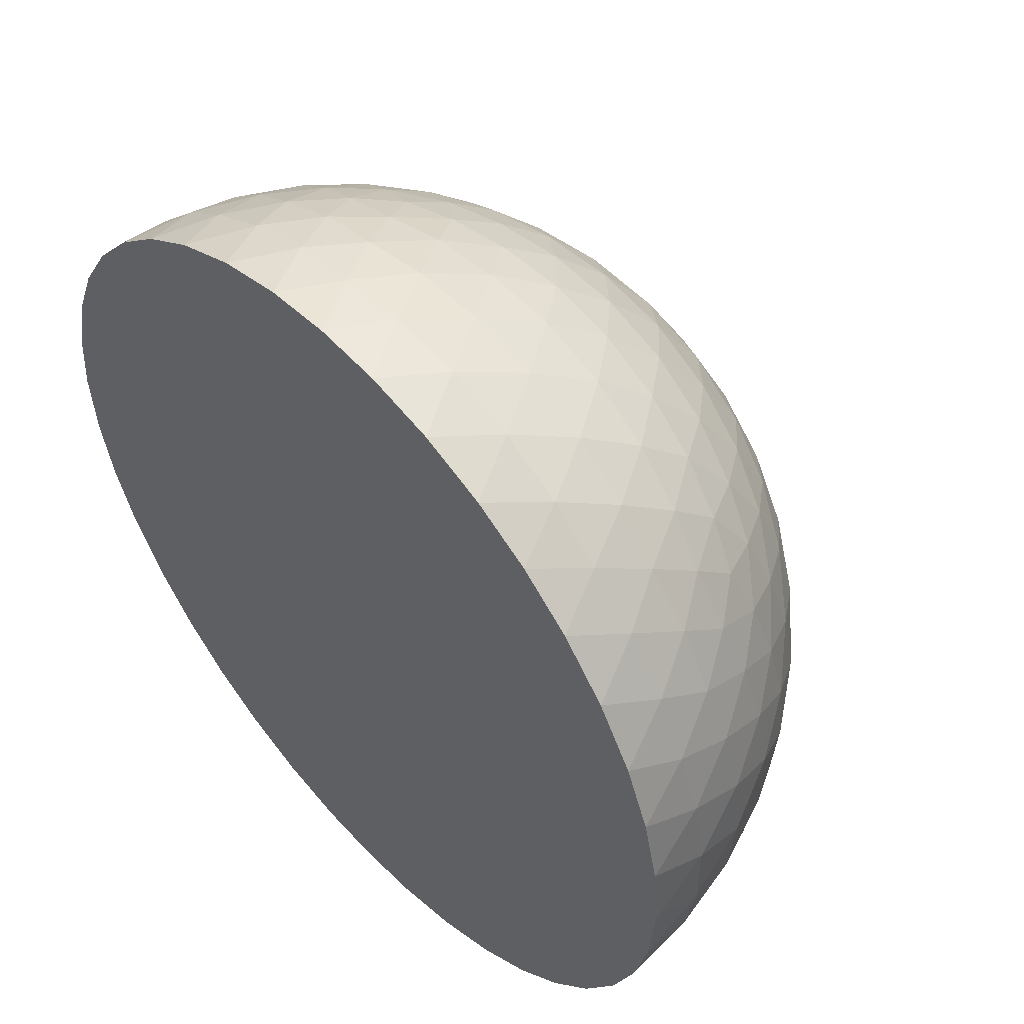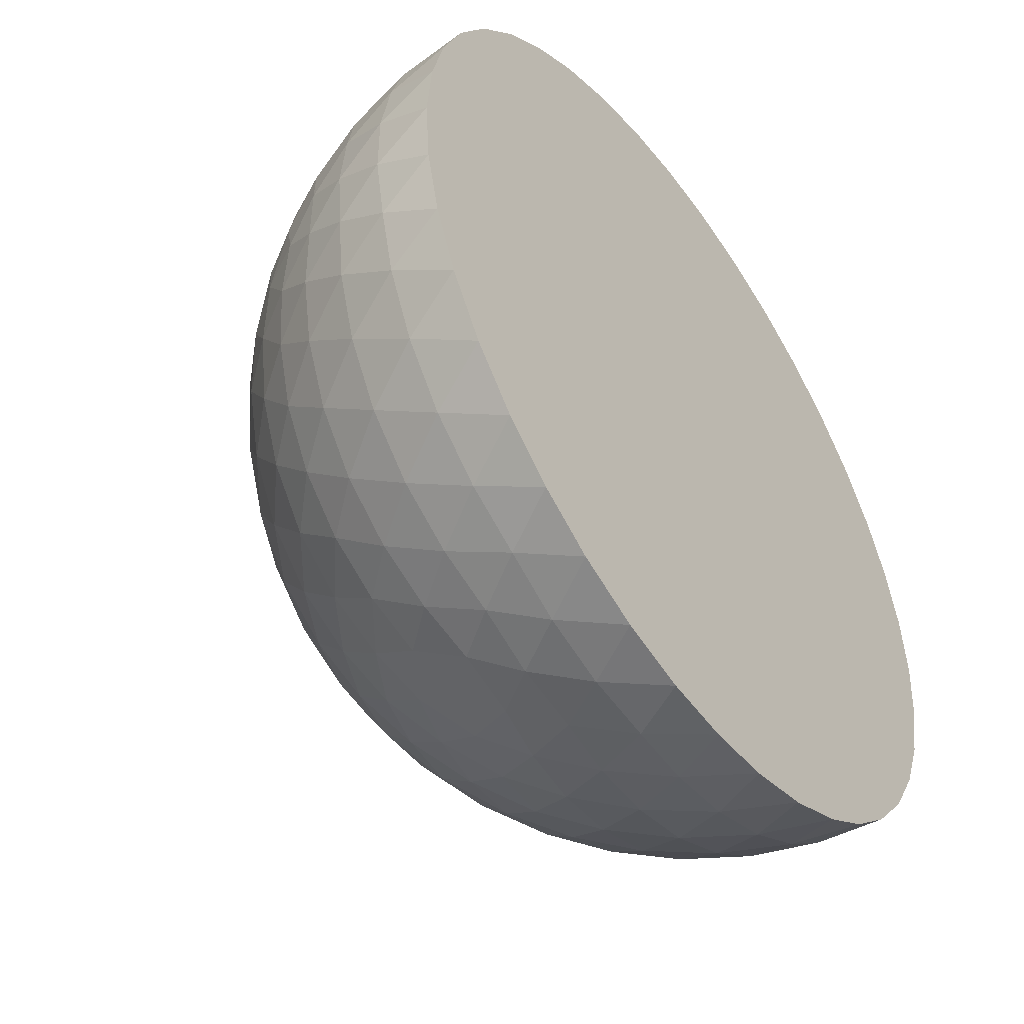
<metadata>
{"format":"obj","ext":"obj","renderer":"f3d","projection":"perspective","resolution":1024,"background":"white","views":[{"elev":51.9,"azim":-132.1,"up":"+Y"},{"elev":-48.9,"azim":125.6,"up":"+Y"}]}
</metadata>
<code>
o Icosphere
v 0.05528 -0.1701 0.08944
v -0.1447 -0.1051 0.08944
v -0.1447 0.1051 0.08944
v 0.05528 0.1701 0.08944
v 0.1789 -0 0.08944
v 0 -0 0.2
v 0.1862 -0.01402 0.07155
v 0.1913 -0.02952 0.05023
v 0.1929 -0.04581 0.02598
v 0.1902 -0.0618 -0
v 0.1902 0.0618 0
v 0.1929 0.04581 0.02598
v 0.1913 0.02952 0.05023
v 0.1862 0.01402 0.07155
v 0.04422 -0.1815 0.07155
v 0.03104 -0.1911 0.05023
v 0.01605 -0.1977 0.02598
v -0 -0.2 -0
v 0.1176 -0.1618 -0
v 0.1032 -0.1693 0.02598
v 0.0872 -0.1728 0.05023
v 0.07088 -0.1728 0.07155
v -0.1589 -0.09813 0.07155
v -0.1721 -0.08857 0.05023
v -0.183 -0.07635 0.02598
v -0.1902 -0.0618 -0
v -0.1176 -0.1618 -0
v -0.1292 -0.1505 0.02598
v -0.1374 -0.1363 0.05023
v -0.1424 -0.1208 0.07155
v -0.1424 0.1208 0.07155
v -0.1374 0.1363 0.05023
v -0.1292 0.1505 0.02598
v -0.1176 0.1618 0
v -0.1902 0.0618 0
v -0.183 0.07635 0.02598
v -0.1721 0.08857 0.05023
v -0.1589 0.09813 0.07155
v 0.07088 0.1728 0.07155
v 0.0872 0.1728 0.05023
v 0.1032 0.1693 0.02598
v 0.1176 0.1618 0
v 0 0.2 0
v 0.01605 0.1977 0.02598
v 0.03104 0.1911 0.05023
v 0.04422 0.1815 0.07155
v 0.1743 -0.02268 0.0954
v 0.1662 -0.04777 0.1005
v 0.154 -0.07412 0.1039
v 0.1376 -0.1 0.1051
v 0.1181 -0.1235 0.1039
v 0.09679 -0.1433 0.1005
v 0.07544 -0.1588 0.0954
v 0.03229 -0.1728 0.0954
v 0.005928 -0.1728 0.1005
v -0.02291 -0.1693 0.1039
v -0.05257 -0.1618 0.1051
v -0.081 -0.1505 0.1039
v -0.1064 -0.1363 0.1005
v -0.1277 -0.1208 0.0954
v -0.1544 -0.08411 0.0954
v -0.1625 -0.05905 0.1005
v -0.1681 -0.03054 0.1039
v -0.1701 -0 0.1051
v -0.1681 0.03054 0.1039
v -0.1625 0.05905 0.1005
v -0.1544 0.08411 0.0954
v -0.1277 0.1208 0.0954
v -0.1064 0.1363 0.1005
v -0.081 0.1505 0.1039
v -0.05257 0.1618 0.1051
v -0.02291 0.1693 0.1039
v 0.005928 0.1728 0.1005
v 0.03229 0.1728 0.0954
v 0.07544 0.1588 0.0954
v 0.09679 0.1433 0.1005
v 0.1181 0.1235 0.1039
v 0.1376 0.1 0.1051
v 0.154 0.07412 0.1039
v 0.1662 0.04777 0.1005
v 0.1743 0.02268 0.0954
v 0.00737 -0.02268 0.1986
v 0.01552 -0.04777 0.1936
v 0.02408 -0.07412 0.1842
v 0.03249 -0.1 0.1701
v 0.04014 -0.1235 0.1521
v 0.04656 -0.1433 0.1315
v 0.05159 -0.1588 0.1101
v 0.1669 -0 0.1101
v 0.1507 -0 0.1315
v 0.1299 -0 0.1521
v 0.1051 -0 0.1701
v 0.07794 -0 0.1842
v 0.05023 -0 0.1936
v 0.02385 -0 0.1986
v -0.01929 -0.01402 0.1986
v -0.04064 -0.02952 0.1936
v -0.06305 -0.04581 0.1842
v -0.08507 -0.0618 0.1701
v -0.1051 -0.07635 0.1521
v -0.1219 -0.08857 0.1315
v -0.1351 -0.09813 0.1101
v -0.01929 0.01402 0.1986
v -0.04064 0.02952 0.1936
v -0.06305 0.04581 0.1842
v -0.08507 0.0618 0.1701
v -0.1051 0.07635 0.1521
v -0.1219 0.08857 0.1315
v -0.1351 0.09813 0.1101
v 0.00737 0.02268 0.1986
v 0.01552 0.04777 0.1936
v 0.02408 0.07412 0.1842
v 0.03249 0.1 0.1701
v 0.04014 0.1235 0.1521
v 0.04656 0.1433 0.1315
v 0.05159 0.1588 0.1101
v 0.03324 0.02415 0.1957
v 0.06143 0.0253 0.1886
v 0.04305 0.05061 0.1886
v 0.09027 0.02595 0.1766
v 0.07236 0.05257 0.1789
v 0.05257 0.07784 0.1766
v 0.1176 0.02595 0.1597
v 0.1013 0.05328 0.164
v 0.08199 0.07992 0.164
v 0.061 0.1038 0.1597
v 0.1413 0.0253 0.1393
v 0.1276 0.05257 0.1447
v 0.11 0.07992 0.1467
v 0.08944 0.1051 0.1447
v 0.06771 0.1265 0.1393
v 0.1602 0.02415 0.1173
v 0.1495 0.05061 0.1229
v 0.1344 0.07784 0.126
v 0.1156 0.1038 0.126
v 0.09432 0.1265 0.1229
v 0.07247 0.1449 0.1173
v -0.0127 0.03907 0.1957
v -0.005082 0.06624 0.1886
v -0.03483 0.05658 0.1886
v 0.00322 0.09387 0.1766
v -0.02764 0.08506 0.1789
v -0.05778 0.07405 0.1766
v 0.01165 0.1198 0.1597
v -0.01936 0.1129 0.164
v -0.05067 0.1027 0.164
v -0.07985 0.09009 0.1597
v 0.01958 0.1422 0.1393
v -0.01056 0.1376 0.1447
v -0.04202 0.1293 0.1467
v -0.07236 0.1176 0.1447
v -0.0994 0.1035 0.1393
v 0.02654 0.1598 0.1173
v -0.001942 0.1578 0.1229
v -0.03249 0.1519 0.126
v -0.06299 0.142 0.126
v -0.09118 0.1288 0.1229
v -0.1154 0.1137 0.1173
v -0.04109 -0 0.1957
v -0.06457 0.01564 0.1886
v -0.06457 -0.01564 0.1886
v -0.08829 0.03207 0.1766
v -0.08944 -0 0.1789
v -0.08829 -0.03207 0.1766
v -0.1104 0.04811 0.1597
v -0.1133 0.01646 0.164
v -0.1133 -0.01646 0.164
v -0.1104 -0.04811 0.1597
v -0.1291 0.06255 0.1393
v -0.1342 0.03249 0.1447
v -0.136 -0 0.1467
v -0.1342 -0.03249 0.1447
v -0.1291 -0.06255 0.1393
v -0.1438 0.07463 0.1173
v -0.1507 0.04691 0.1229
v -0.1545 0.01604 0.126
v -0.1545 -0.01604 0.126
v -0.1507 -0.04691 0.1229
v -0.1438 -0.07463 0.1173
v -0.0127 -0.03907 0.1957
v -0.03483 -0.05658 0.1886
v -0.005082 -0.06624 0.1886
v -0.05778 -0.07405 0.1766
v -0.02764 -0.08506 0.1789
v 0.00322 -0.09387 0.1766
v -0.07985 -0.09009 0.1597
v -0.05067 -0.1027 0.164
v -0.01936 -0.1129 0.164
v 0.01165 -0.1198 0.1597
v -0.0994 -0.1035 0.1393
v -0.07236 -0.1176 0.1447
v -0.04202 -0.1293 0.1467
v -0.01056 -0.1376 0.1447
v 0.01958 -0.1422 0.1393
v -0.1154 -0.1137 0.1173
v -0.09118 -0.1288 0.1229
v -0.06299 -0.142 0.126
v -0.03249 -0.1519 0.126
v -0.001942 -0.1578 0.1229
v 0.02654 -0.1598 0.1173
v 0.03324 -0.02415 0.1957
v 0.04305 -0.05061 0.1886
v 0.06143 -0.0253 0.1886
v 0.05257 -0.07784 0.1766
v 0.07236 -0.05257 0.1789
v 0.09027 -0.02595 0.1766
v 0.061 -0.1038 0.1597
v 0.08199 -0.07992 0.164
v 0.1013 -0.05328 0.164
v 0.1176 -0.02595 0.1597
v 0.06771 -0.1265 0.1393
v 0.08944 -0.1051 0.1447
v 0.11 -0.07992 0.1467
v 0.1276 -0.05257 0.1447
v 0.1413 -0.0253 0.1393
v 0.07247 -0.1449 0.1173
v 0.09432 -0.1265 0.1229
v 0.1156 -0.1038 0.126
v 0.1344 -0.07784 0.126
v 0.1495 -0.05061 0.1229
v 0.1602 -0.02415 0.1173
v 0.1807 0.03907 0.07618
v 0.1843 0.05658 0.05321
v 0.171 0.06625 0.07982
v 0.1838 0.07405 0.02728
v 0.1724 0.08506 0.05528
v 0.1565 0.09387 0.08185
v 0.1786 0.09009 -0
v 0.1693 0.1027 0.02801
v 0.1553 0.1129 0.05602
v 0.1376 0.1198 0.08185
v 0.1618 0.1176 0
v 0.15 0.1293 0.02801
v 0.1342 0.1376 0.05528
v 0.1158 0.1422 0.07982
v 0.1409 0.142 0
v 0.1272 0.1519 0.02728
v 0.1108 0.1578 0.05321
v 0.09302 0.1598 0.07618
v 0.01869 0.184 0.07618
v 0.00314 0.1928 0.05321
v -0.01016 0.1831 0.07982
v -0.01364 0.1977 0.02728
v -0.02764 0.1902 0.05528
v -0.04092 0.1778 0.08185
v -0.0305 0.1977 -0
v -0.04532 0.1928 0.02801
v -0.05933 0.1826 0.05602
v -0.07143 0.1679 0.08185
v -0.0618 0.1902 -0
v -0.07664 0.1826 0.02801
v -0.08944 0.1701 0.05528
v -0.0994 0.1541 0.07982
v -0.09151 0.1778 -0
v -0.1051 0.1679 0.02728
v -0.1158 0.1541 0.05321
v -0.1233 0.1379 0.07618
v -0.1692 0.07463 0.07618
v -0.1824 0.06255 0.05321
v -0.1773 0.04691 0.07982
v -0.1922 0.04811 0.02728
v -0.1894 0.03249 0.05528
v -0.1818 0.01604 0.08185
v -0.1974 0.03207 0
v -0.1973 0.01646 0.02801
v -0.192 -0 0.05602
v -0.1818 -0.01604 0.08185
v -0.2 -0 0
v -0.1973 -0.01647 0.02801
v -0.1894 -0.03249 0.05528
v -0.1773 -0.04691 0.07982
v -0.1974 -0.03207 0
v -0.1922 -0.04811 0.02728
v -0.1824 -0.06255 0.05321
v -0.1692 -0.07463 0.07618
v -0.1233 -0.1379 0.07618
v -0.1158 -0.1541 0.05321
v -0.0994 -0.1541 0.07982
v -0.1051 -0.1679 0.02728
v -0.08944 -0.1701 0.05528
v -0.07143 -0.1679 0.08185
v -0.09151 -0.1778 -0
v -0.07664 -0.1826 0.02801
v -0.05933 -0.1826 0.05602
v -0.04092 -0.1778 0.08185
v -0.0618 -0.1902 -0
v -0.04532 -0.1928 0.02801
v -0.02764 -0.1902 0.05528
v -0.01016 -0.1831 0.07982
v -0.0305 -0.1977 -0
v -0.01364 -0.1977 0.02728
v 0.00314 -0.1928 0.05321
v 0.01869 -0.184 0.07618
v 0.09302 -0.1598 0.07618
v 0.1108 -0.1578 0.05321
v 0.1158 -0.1422 0.07982
v 0.1272 -0.1519 0.02728
v 0.1342 -0.1376 0.05528
v 0.1376 -0.1198 0.08185
v 0.1409 -0.142 -0
v 0.15 -0.1293 0.02801
v 0.1553 -0.1129 0.05602
v 0.1565 -0.09387 0.08185
v 0.1618 -0.1176 -0
v 0.1693 -0.1027 0.02801
v 0.1724 -0.08507 0.05528
v 0.171 -0.06625 0.07982
v 0.1786 -0.09009 -0
v 0.1838 -0.07405 0.02728
v 0.1843 -0.05658 0.05321
v 0.1807 -0.03907 0.07618
v 0.05978 0.184 0.05079
v 0.07594 0.1831 0.02661
v 0.04619 0.1928 0.02661
v 0.09151 0.1778 0
v 0.0618 0.1902 0
v 0.0305 0.1977 0
v -0.1565 0.1137 0.05079
v -0.1507 0.1288 0.02661
v -0.1691 0.1035 0.02661
v -0.1409 0.142 0
v -0.1618 0.1176 0
v -0.1786 0.09009 0
v -0.1565 -0.1137 0.05079
v -0.1691 -0.1035 0.02661
v -0.1507 -0.1288 0.02661
v -0.1786 -0.09009 -0
v -0.1618 -0.1176 -0
v -0.1409 -0.142 -0
v 0.05978 -0.184 0.05079
v 0.04619 -0.1928 0.02661
v 0.07594 -0.1831 0.02661
v 0.0305 -0.1977 -0
v 0.0618 -0.1902 -0
v 0.09151 -0.1778 -0
v 0.1934 -0 0.05079
v 0.1976 -0.01564 0.02661
v 0.1976 0.01564 0.02661
v 0.1974 -0.03207 -0
v 0.2 -0 -0
v 0.1974 0.03207 0
v 0 -0 -0
f 1 53 88
f 2 60 102
f 3 67 109
f 4 74 116
f 5 81 89
f 95 110 6
f 94 117 95
f 93 118 94
f 92 120 93
f 91 123 92
f 90 127 91
f 89 132 90
f 95 117 110
f 117 111 110
f 94 118 117
f 118 119 117
f 117 119 111
f 119 112 111
f 93 120 118
f 120 121 118
f 118 121 119
f 121 122 119
f 119 122 112
f 122 113 112
f 92 123 120
f 123 124 120
f 120 124 121
f 124 125 121
f 121 125 122
f 125 126 122
f 122 126 113
f 126 114 113
f 91 127 123
f 127 128 123
f 123 128 124
f 128 129 124
f 124 129 125
f 129 130 125
f 125 130 126
f 130 131 126
f 126 131 114
f 131 115 114
f 90 132 127
f 132 133 127
f 127 133 128
f 133 134 128
f 128 134 129
f 134 135 129
f 129 135 130
f 135 136 130
f 130 136 131
f 136 137 131
f 131 137 115
f 137 116 115
f 89 81 132
f 81 80 132
f 132 80 133
f 80 79 133
f 133 79 134
f 79 78 134
f 134 78 135
f 78 77 135
f 135 77 136
f 77 76 136
f 136 76 137
f 76 75 137
f 137 75 116
f 75 4 116
f 110 103 6
f 111 138 110
f 112 139 111
f 113 141 112
f 114 144 113
f 115 148 114
f 116 153 115
f 110 138 103
f 138 104 103
f 111 139 138
f 139 140 138
f 138 140 104
f 140 105 104
f 112 141 139
f 141 142 139
f 139 142 140
f 142 143 140
f 140 143 105
f 143 106 105
f 113 144 141
f 144 145 141
f 141 145 142
f 145 146 142
f 142 146 143
f 146 147 143
f 143 147 106
f 147 107 106
f 114 148 144
f 148 149 144
f 144 149 145
f 149 150 145
f 145 150 146
f 150 151 146
f 146 151 147
f 151 152 147
f 147 152 107
f 152 108 107
f 115 153 148
f 153 154 148
f 148 154 149
f 154 155 149
f 149 155 150
f 155 156 150
f 150 156 151
f 156 157 151
f 151 157 152
f 157 158 152
f 152 158 108
f 158 109 108
f 116 74 153
f 74 73 153
f 153 73 154
f 73 72 154
f 154 72 155
f 72 71 155
f 155 71 156
f 71 70 156
f 156 70 157
f 70 69 157
f 157 69 158
f 69 68 158
f 158 68 109
f 68 3 109
f 103 96 6
f 104 159 103
f 105 160 104
f 106 162 105
f 107 165 106
f 108 169 107
f 109 174 108
f 103 159 96
f 159 97 96
f 104 160 159
f 160 161 159
f 159 161 97
f 161 98 97
f 105 162 160
f 162 163 160
f 160 163 161
f 163 164 161
f 161 164 98
f 164 99 98
f 106 165 162
f 165 166 162
f 162 166 163
f 166 167 163
f 163 167 164
f 167 168 164
f 164 168 99
f 168 100 99
f 107 169 165
f 169 170 165
f 165 170 166
f 170 171 166
f 166 171 167
f 171 172 167
f 167 172 168
f 172 173 168
f 168 173 100
f 173 101 100
f 108 174 169
f 174 175 169
f 169 175 170
f 175 176 170
f 170 176 171
f 176 177 171
f 171 177 172
f 177 178 172
f 172 178 173
f 178 179 173
f 173 179 101
f 179 102 101
f 109 67 174
f 67 66 174
f 174 66 175
f 66 65 175
f 175 65 176
f 65 64 176
f 176 64 177
f 64 63 177
f 177 63 178
f 63 62 178
f 178 62 179
f 62 61 179
f 179 61 102
f 61 2 102
f 96 82 6
f 97 180 96
f 98 181 97
f 99 183 98
f 100 186 99
f 101 190 100
f 102 195 101
f 96 180 82
f 180 83 82
f 97 181 180
f 181 182 180
f 180 182 83
f 182 84 83
f 98 183 181
f 183 184 181
f 181 184 182
f 184 185 182
f 182 185 84
f 185 85 84
f 99 186 183
f 186 187 183
f 183 187 184
f 187 188 184
f 184 188 185
f 188 189 185
f 185 189 85
f 189 86 85
f 100 190 186
f 190 191 186
f 186 191 187
f 191 192 187
f 187 192 188
f 192 193 188
f 188 193 189
f 193 194 189
f 189 194 86
f 194 87 86
f 101 195 190
f 195 196 190
f 190 196 191
f 196 197 191
f 191 197 192
f 197 198 192
f 192 198 193
f 198 199 193
f 193 199 194
f 199 200 194
f 194 200 87
f 200 88 87
f 102 60 195
f 60 59 195
f 195 59 196
f 59 58 196
f 196 58 197
f 58 57 197
f 197 57 198
f 57 56 198
f 198 56 199
f 56 55 199
f 199 55 200
f 55 54 200
f 200 54 88
f 54 1 88
f 82 95 6
f 83 201 82
f 84 202 83
f 85 204 84
f 86 207 85
f 87 211 86
f 88 216 87
f 82 201 95
f 201 94 95
f 83 202 201
f 202 203 201
f 201 203 94
f 203 93 94
f 84 204 202
f 204 205 202
f 202 205 203
f 205 206 203
f 203 206 93
f 206 92 93
f 85 207 204
f 207 208 204
f 204 208 205
f 208 209 205
f 205 209 206
f 209 210 206
f 206 210 92
f 210 91 92
f 86 211 207
f 211 212 207
f 207 212 208
f 212 213 208
f 208 213 209
f 213 214 209
f 209 214 210
f 214 215 210
f 210 215 91
f 215 90 91
f 87 216 211
f 216 217 211
f 211 217 212
f 217 218 212
f 212 218 213
f 218 219 213
f 213 219 214
f 219 220 214
f 214 220 215
f 220 221 215
f 215 221 90
f 221 89 90
f 88 53 216
f 53 52 216
f 216 52 217
f 52 51 217
f 217 51 218
f 51 50 218
f 218 50 219
f 50 49 219
f 219 49 220
f 49 48 220
f 220 48 221
f 48 47 221
f 221 47 89
f 47 5 89
f 14 81 5
f 13 222 14
f 12 223 13
f 11 225 12
f 14 222 81
f 222 80 81
f 13 223 222
f 223 224 222
f 222 224 80
f 224 79 80
f 12 225 223
f 225 226 223
f 223 226 224
f 226 227 224
f 224 227 79
f 227 78 79
f 11 228 225
f 228 229 225
f 225 229 226
f 229 230 226
f 226 230 227
f 230 231 227
f 227 231 78
f 231 77 78
f 228 232 229
f 232 233 229
f 229 233 230
f 233 234 230
f 230 234 231
f 234 235 231
f 231 235 77
f 235 76 77
f 232 236 233
f 236 237 233
f 233 237 234
f 237 238 234
f 234 238 235
f 238 239 235
f 235 239 76
f 239 75 76
f 236 42 237
f 42 41 237
f 237 41 238
f 41 40 238
f 238 40 239
f 40 39 239
f 239 39 75
f 39 4 75
f 46 74 4
f 45 240 46
f 44 241 45
f 43 243 44
f 46 240 74
f 240 73 74
f 45 241 240
f 241 242 240
f 240 242 73
f 242 72 73
f 44 243 241
f 243 244 241
f 241 244 242
f 244 245 242
f 242 245 72
f 245 71 72
f 43 246 243
f 246 247 243
f 243 247 244
f 247 248 244
f 244 248 245
f 248 249 245
f 245 249 71
f 249 70 71
f 246 250 247
f 250 251 247
f 247 251 248
f 251 252 248
f 248 252 249
f 252 253 249
f 249 253 70
f 253 69 70
f 250 254 251
f 254 255 251
f 251 255 252
f 255 256 252
f 252 256 253
f 256 257 253
f 253 257 69
f 257 68 69
f 254 34 255
f 34 33 255
f 255 33 256
f 33 32 256
f 256 32 257
f 32 31 257
f 257 31 68
f 31 3 68
f 38 67 3
f 37 258 38
f 36 259 37
f 35 261 36
f 38 258 67
f 258 66 67
f 37 259 258
f 259 260 258
f 258 260 66
f 260 65 66
f 36 261 259
f 261 262 259
f 259 262 260
f 262 263 260
f 260 263 65
f 263 64 65
f 35 264 261
f 264 265 261
f 261 265 262
f 265 266 262
f 262 266 263
f 266 267 263
f 263 267 64
f 267 63 64
f 264 268 265
f 268 269 265
f 265 269 266
f 269 270 266
f 266 270 267
f 270 271 267
f 267 271 63
f 271 62 63
f 268 272 269
f 272 273 269
f 269 273 270
f 273 274 270
f 270 274 271
f 274 275 271
f 271 275 62
f 275 61 62
f 272 26 273
f 26 25 273
f 273 25 274
f 25 24 274
f 274 24 275
f 24 23 275
f 275 23 61
f 23 2 61
f 30 60 2
f 29 276 30
f 28 277 29
f 27 279 28
f 30 276 60
f 276 59 60
f 29 277 276
f 277 278 276
f 276 278 59
f 278 58 59
f 28 279 277
f 279 280 277
f 277 280 278
f 280 281 278
f 278 281 58
f 281 57 58
f 27 282 279
f 282 283 279
f 279 283 280
f 283 284 280
f 280 284 281
f 284 285 281
f 281 285 57
f 285 56 57
f 282 286 283
f 286 287 283
f 283 287 284
f 287 288 284
f 284 288 285
f 288 289 285
f 285 289 56
f 289 55 56
f 286 290 287
f 290 291 287
f 287 291 288
f 291 292 288
f 288 292 289
f 292 293 289
f 289 293 55
f 293 54 55
f 290 18 291
f 18 17 291
f 291 17 292
f 17 16 292
f 292 16 293
f 16 15 293
f 293 15 54
f 15 1 54
f 22 53 1
f 21 294 22
f 20 295 21
f 19 297 20
f 22 294 53
f 294 52 53
f 21 295 294
f 295 296 294
f 294 296 52
f 296 51 52
f 20 297 295
f 297 298 295
f 295 298 296
f 298 299 296
f 296 299 51
f 299 50 51
f 19 300 297
f 300 301 297
f 297 301 298
f 301 302 298
f 298 302 299
f 302 303 299
f 299 303 50
f 303 49 50
f 300 304 301
f 304 305 301
f 301 305 302
f 305 306 302
f 302 306 303
f 306 307 303
f 303 307 49
f 307 48 49
f 304 308 305
f 308 309 305
f 305 309 306
f 309 310 306
f 306 310 307
f 310 311 307
f 307 311 48
f 311 47 48
f 308 10 309
f 10 9 309
f 309 9 310
f 9 8 310
f 310 8 311
f 8 7 311
f 311 7 47
f 7 5 47
f 39 46 4
f 40 312 39
f 41 313 40
f 42 315 41
f 39 312 46
f 312 45 46
f 40 313 312
f 313 314 312
f 312 314 45
f 314 44 45
f 41 315 313
f 315 316 313
f 313 316 314
f 316 317 314
f 314 317 44
f 317 43 44
f 31 38 3
f 32 318 31
f 33 319 32
f 34 321 33
f 31 318 38
f 318 37 38
f 32 319 318
f 319 320 318
f 318 320 37
f 320 36 37
f 33 321 319
f 321 322 319
f 319 322 320
f 322 323 320
f 320 323 36
f 323 35 36
f 23 30 2
f 24 324 23
f 25 325 24
f 26 327 25
f 23 324 30
f 324 29 30
f 24 325 324
f 325 326 324
f 324 326 29
f 326 28 29
f 25 327 325
f 327 328 325
f 325 328 326
f 328 329 326
f 326 329 28
f 329 27 28
f 15 22 1
f 16 330 15
f 17 331 16
f 18 333 17
f 15 330 22
f 330 21 22
f 16 331 330
f 331 332 330
f 330 332 21
f 332 20 21
f 17 333 331
f 333 334 331
f 331 334 332
f 334 335 332
f 332 335 20
f 335 19 20
f 7 14 5
f 8 336 7
f 9 337 8
f 10 339 9
f 7 336 14
f 336 13 14
f 8 337 336
f 337 338 336
f 336 338 13
f 338 12 13
f 9 339 337
f 339 340 337
f 337 340 338
f 340 341 338
f 338 341 12
f 341 11 12
f 228 11 342
f 232 228 342
f 42 236 342
f 236 232 342
f 316 315 342
f 315 42 342
f 43 317 342
f 317 316 342
f 246 43 342
f 250 246 342
f 34 254 342
f 254 250 342
f 322 321 342
f 321 34 342
f 35 323 342
f 323 322 342
f 264 35 342
f 268 264 342
f 26 272 342
f 272 268 342
f 327 26 342
f 329 328 342
f 328 327 342
f 282 27 342
f 27 329 342
f 286 282 342
f 18 290 342
f 290 286 342
f 334 333 342
f 333 18 342
f 19 335 342
f 335 334 342
f 300 19 342
f 304 300 342
f 10 308 342
f 308 304 342
f 340 339 342
f 339 10 342
f 11 341 342
f 341 340 342

</code>
